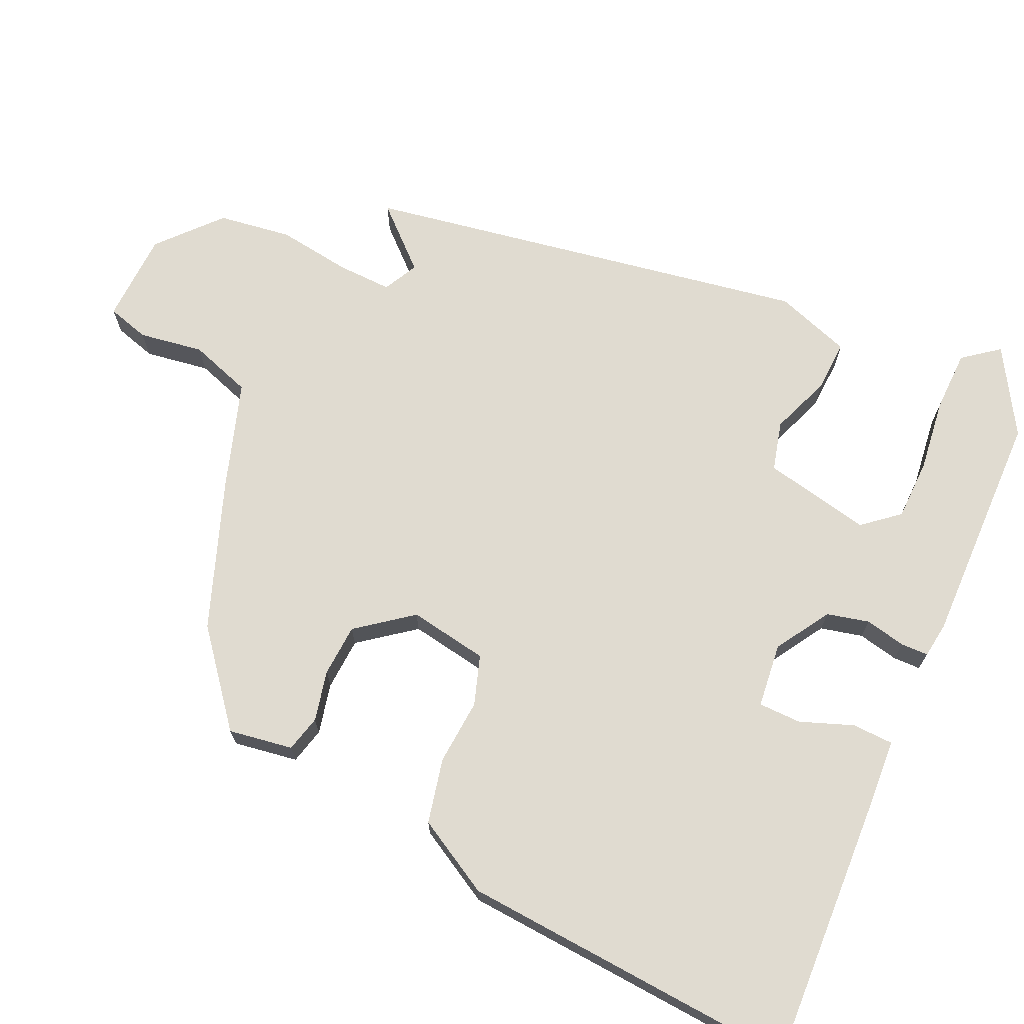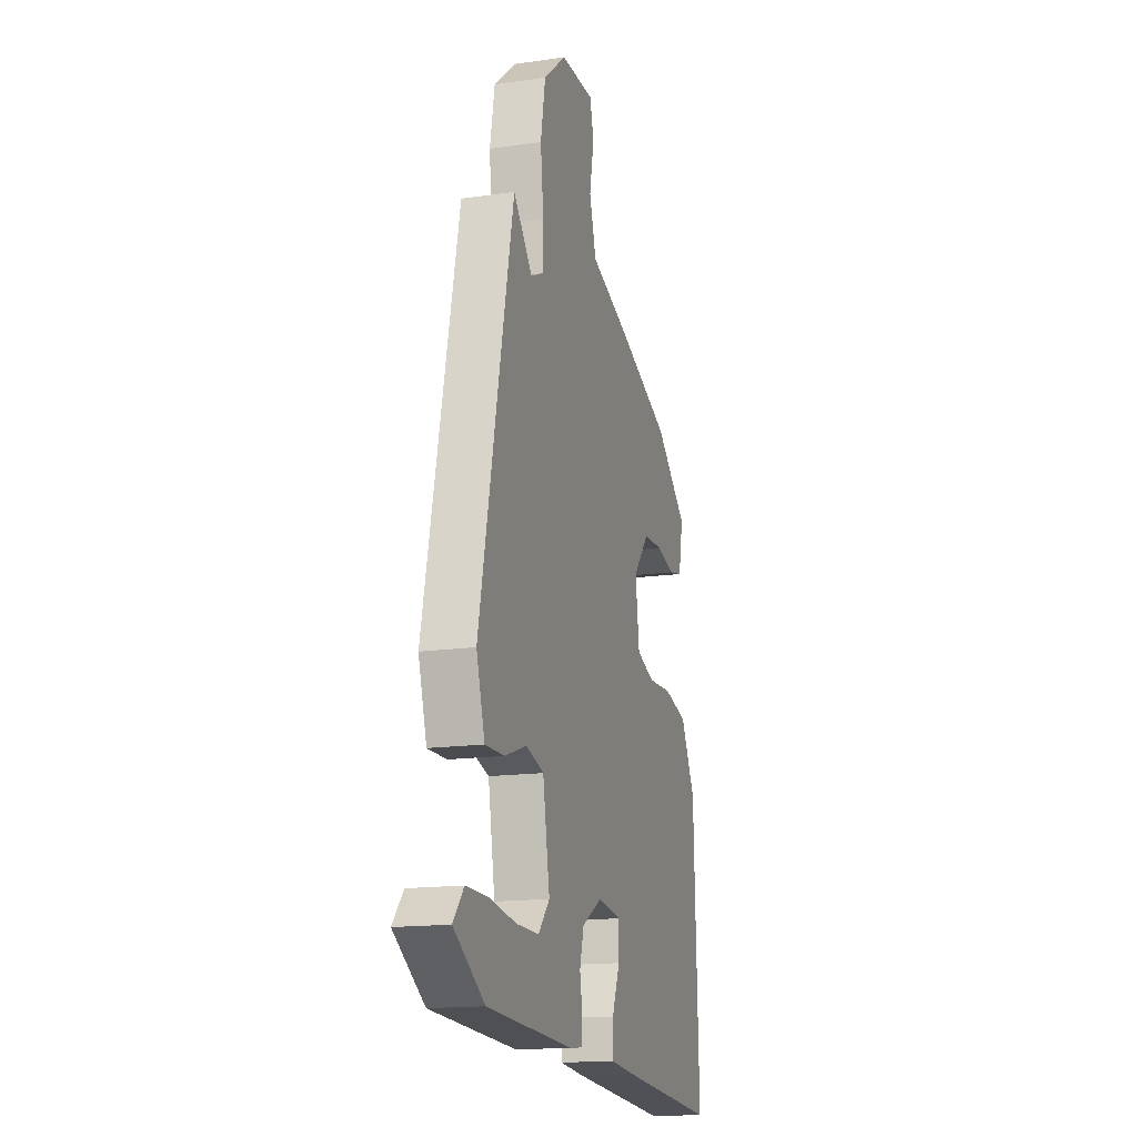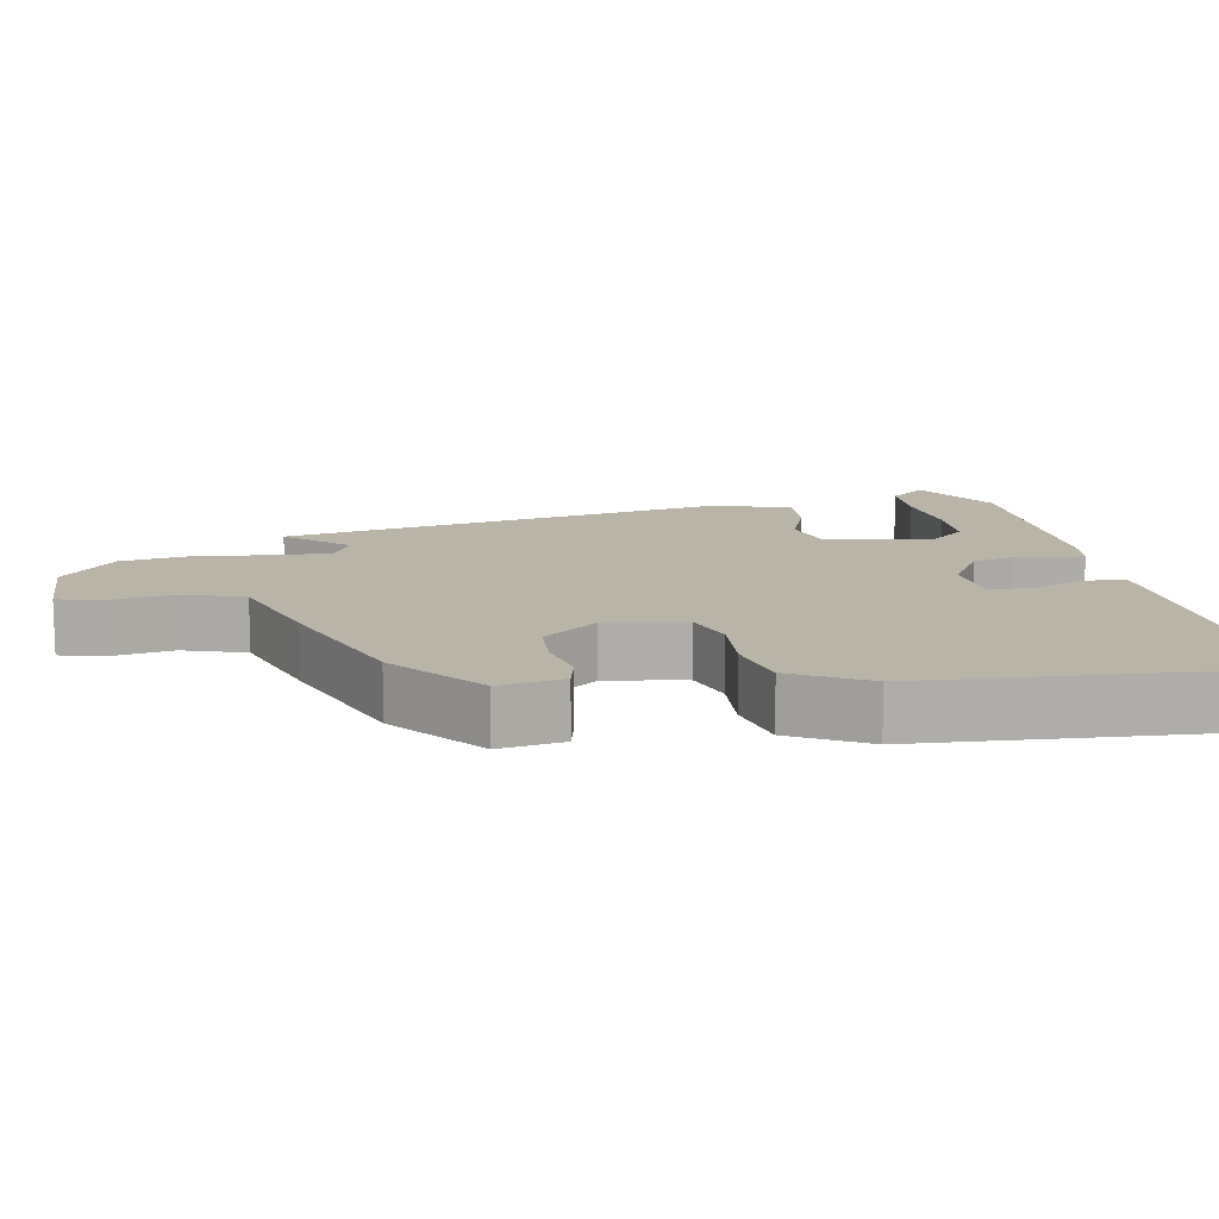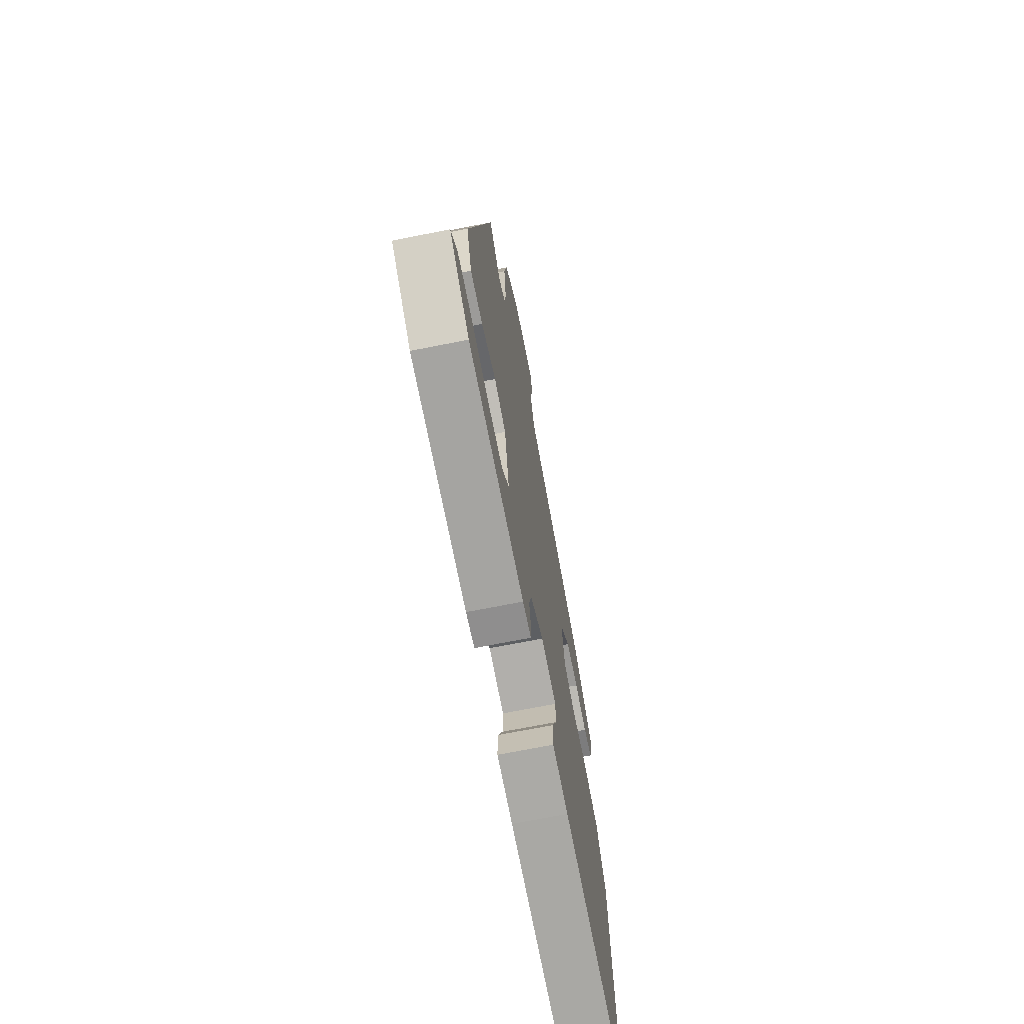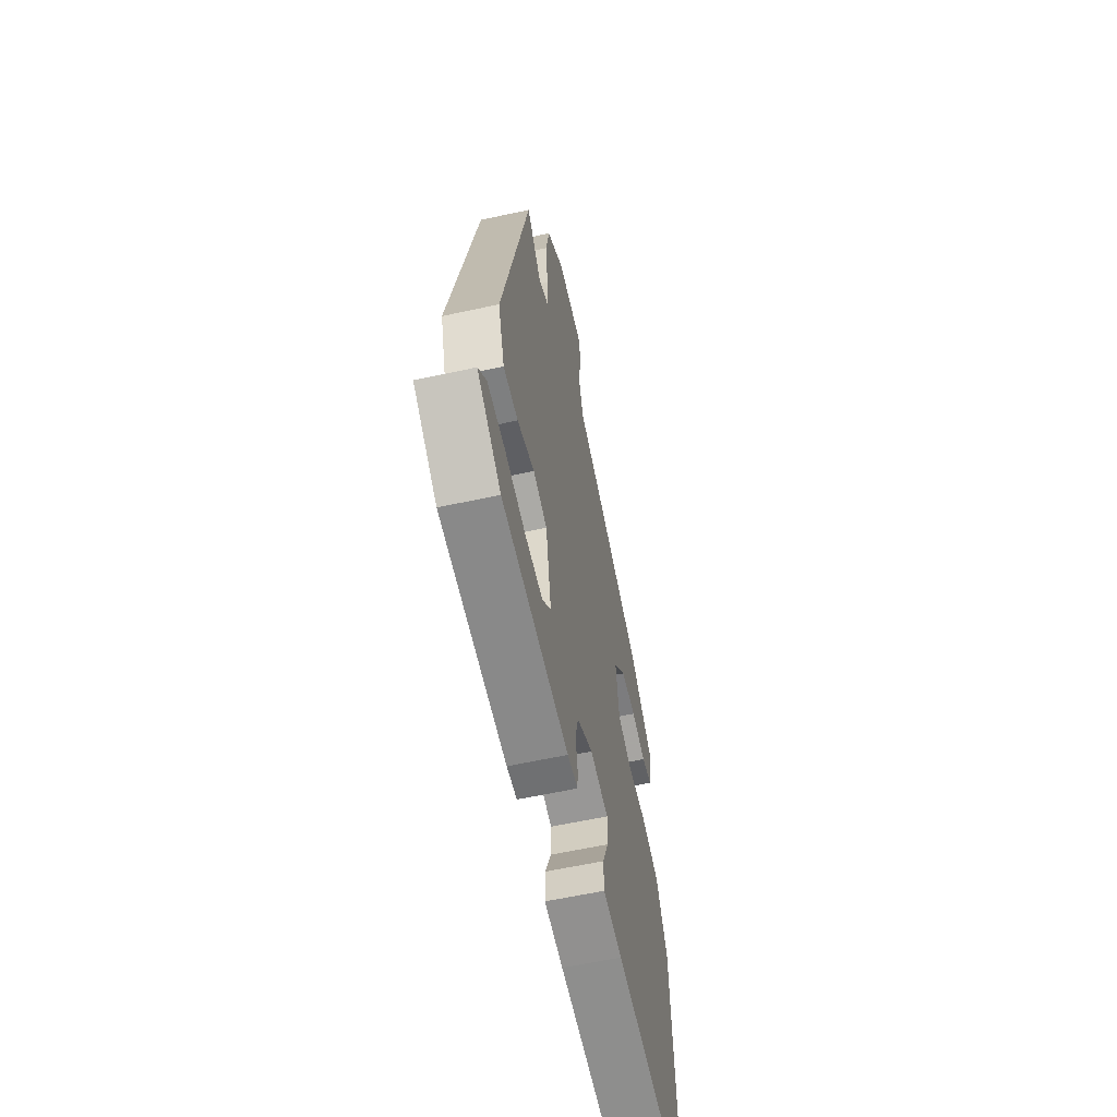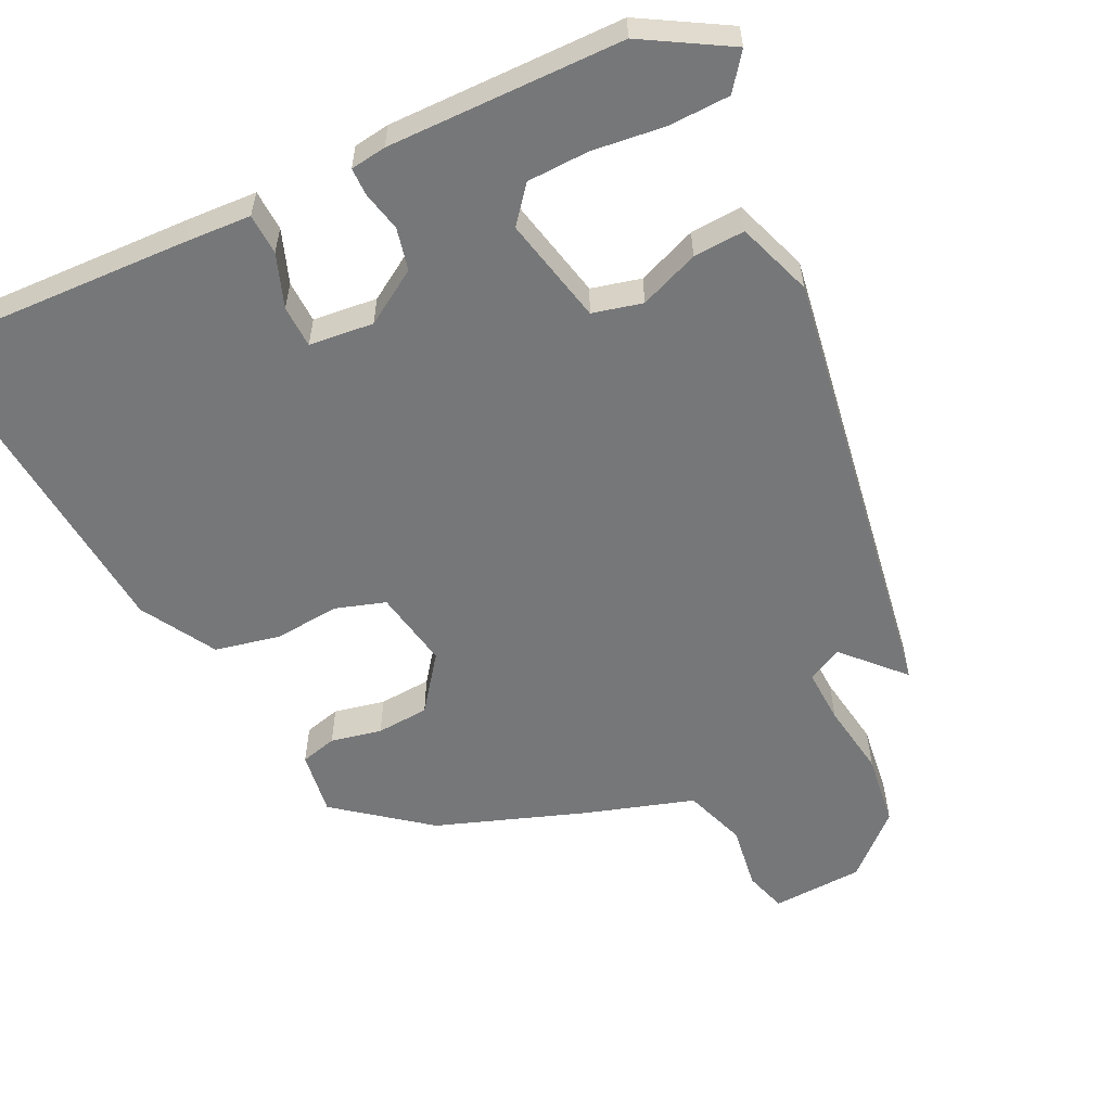
<metadata>
{"format":"obj","ext":"obj","renderer":"f3d","projection":"perspective","resolution":1024,"background":"white","views":[{"elev":69.9,"azim":116.4,"up":"+Y"},{"elev":-15.9,"azim":-73.3,"up":"+Z"},{"elev":13.0,"azim":81.0,"up":"+Y"},{"elev":-70.5,"azim":-78.8,"up":"+Z"},{"elev":-60.4,"azim":-77.4,"up":"+Z"},{"elev":-57.1,"azim":-151.7,"up":"+Y"}]}
</metadata>
<code>
v 0.369 0.07 0.462
v 0.491 0.07 0.357
v 0.474 0.07 0.268
v 0.423 0.07 0.257
v 0.353 0.07 0.275
v 0.28 0.07 0.273
v 0.219 0.07 0.199
v 0.234 0.07 0.089
v 0.302 0.07 0.064
v 0.394 0.07 0.068
v 0.483 0.07 0.045
v 0.538 0.07 -0.061
v 0.556 0.07 -0.53
v 0.181 0.07 -0.5
v 0.089 0.07 -0.491
v 0.089 0.07 -0.434
v 0.119 0.07 -0.361
v 0.12 0.07 -0.302
v 0.031 0.07 -0.289
v -0.046 0.07 -0.333
v -0.062 0.07 -0.391
v -0.052 0.07 -0.448
v -0.054 0.07 -0.486
v -0.104 0.07 -0.491
v -0.431 0.07 -0.474
v -0.547 0.07 -0.399
v -0.507 0.07 -0.351
v -0.422 0.07 -0.352
v -0.322 0.07 -0.368
v -0.236 0.07 -0.369
v -0.193 0.07 -0.321
v -0.219 0.07 -0.171
v -0.287 0.07 -0.151
v -0.371 0.07 -0.18
v -0.443 0.07 -0.181
v -0.475 0.07 -0.075
v -0.347 0.07 0.541
v -0.275 0.07 0.457
v -0.226 0.07 0.48
v -0.226 0.07 0.556
v -0.237 0.07 0.659
v -0.219 0.07 0.76
v -0.133 0.07 0.832
v -0.006 0.07 0.833
v 0.009 0.07 0.774
v -0.008 0.07 0.685
v 0.018 0.07 0.598
v 0.167 0.07 0.544
v 0.369 0 0.462
v 0.491 0 0.357
v 0.474 0 0.268
v 0.423 0 0.257
v 0.353 0 0.275
v 0.28 0 0.273
v 0.219 0 0.199
v 0.234 0 0.089
v 0.302 0 0.064
v 0.394 0 0.068
v 0.483 0 0.045
v 0.538 0 -0.061
v 0.556 0 -0.53
v 0.181 0 -0.5
v 0.089 0 -0.491
v 0.089 0 -0.434
v 0.119 0 -0.361
v 0.12 0 -0.302
v 0.031 0 -0.289
v -0.046 0 -0.333
v -0.062 0 -0.391
v -0.052 0 -0.448
v -0.054 0 -0.486
v -0.104 0 -0.491
v -0.431 0 -0.474
v -0.547 0 -0.399
v -0.507 0 -0.351
v -0.422 0 -0.352
v -0.322 0 -0.368
v -0.236 0 -0.369
v -0.193 0 -0.321
v -0.219 0 -0.171
v -0.287 0 -0.151
v -0.371 0 -0.18
v -0.443 0 -0.181
v -0.475 0 -0.075
v -0.347 0 0.541
v -0.275 0 0.457
v -0.226 0 0.48
v -0.226 0 0.556
v -0.237 0 0.659
v -0.219 0 0.76
v -0.133 0 0.832
v -0.006 0 0.833
v 0.009 0 0.774
v -0.008 0 0.685
v 0.018 0 0.598
v 0.167 0 0.544
f 3 4 5
f 2 3 5
f 1 2 5
f 48 1 5
f 47 48 5
f 44 45 46
f 43 44 46
f 42 43 46
f 41 42 46
f 40 41 46
f 39 40 46 47
f 36 37 38
f 35 36 38
f 34 35 38
f 33 34 38
f 32 33 38 39
f 31 32 39 47
f 27 28 29
f 26 27 29
f 25 26 29
f 24 25 29
f 23 24 29
f 22 23 29
f 21 22 29 30
f 20 21 30 31
f 15 16 17
f 14 15 17
f 13 14 17
f 12 13 17
f 11 12 17
f 10 11 17
f 9 10 17
f 8 9 17 18
f 7 8 18 19
f 47 5 6
f 47 6 7
f 20 31 47
f 19 20 47
f 7 19 47
f 53 52 51
f 53 51 50
f 53 50 49
f 53 49 96
f 53 96 95
f 94 93 92
f 94 92 91
f 94 91 90
f 94 90 89
f 94 89 88
f 95 94 88 87
f 86 85 84
f 86 84 83
f 86 83 82
f 86 82 81
f 87 86 81 80
f 95 87 80 79
f 77 76 75
f 77 75 74
f 77 74 73
f 77 73 72
f 77 72 71
f 77 71 70
f 78 77 70 69
f 79 78 69 68
f 65 64 63
f 65 63 62
f 65 62 61
f 65 61 60
f 65 60 59
f 65 59 58
f 65 58 57
f 66 65 57 56
f 67 66 56 55
f 54 53 95
f 55 54 95
f 95 79 68
f 95 68 67
f 95 67 55
f 1 49 50 2
f 2 50 51 3
f 3 51 52 4
f 4 52 53 5
f 5 53 54 6
f 6 54 55 7
f 7 55 56 8
f 8 56 57 9
f 9 57 58 10
f 10 58 59 11
f 11 59 60 12
f 12 60 61 13
f 13 61 62 14
f 14 62 63 15
f 15 63 64 16
f 16 64 65 17
f 17 65 66 18
f 18 66 67 19
f 19 67 68 20
f 20 68 69 21
f 21 69 70 22
f 22 70 71 23
f 23 71 72 24
f 24 72 73 25
f 25 73 74 26
f 26 74 75 27
f 27 75 76 28
f 28 76 77 29
f 29 77 78 30
f 30 78 79 31
f 31 79 80 32
f 32 80 81 33
f 33 81 82 34
f 34 82 83 35
f 35 83 84 36
f 36 84 85 37
f 37 85 86 38
f 38 86 87 39
f 39 87 88 40
f 40 88 89 41
f 41 89 90 42
f 42 90 91 43
f 43 91 92 44
f 44 92 93 45
f 45 93 94 46
f 46 94 95 47
f 47 95 96 48
f 48 96 49 1

</code>
